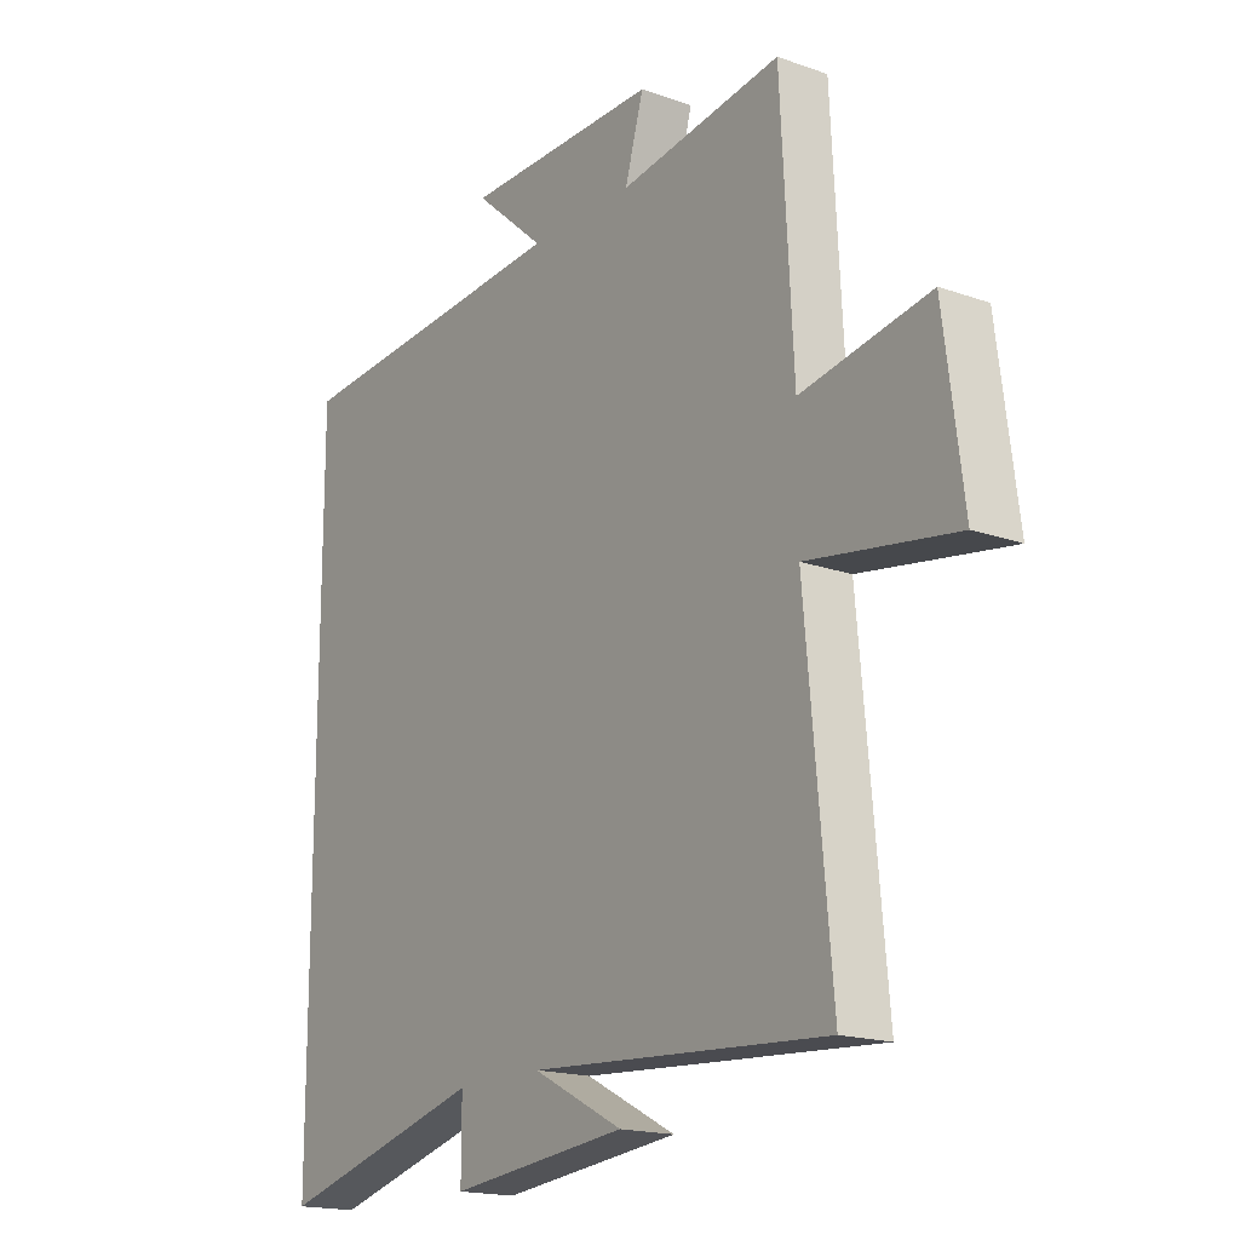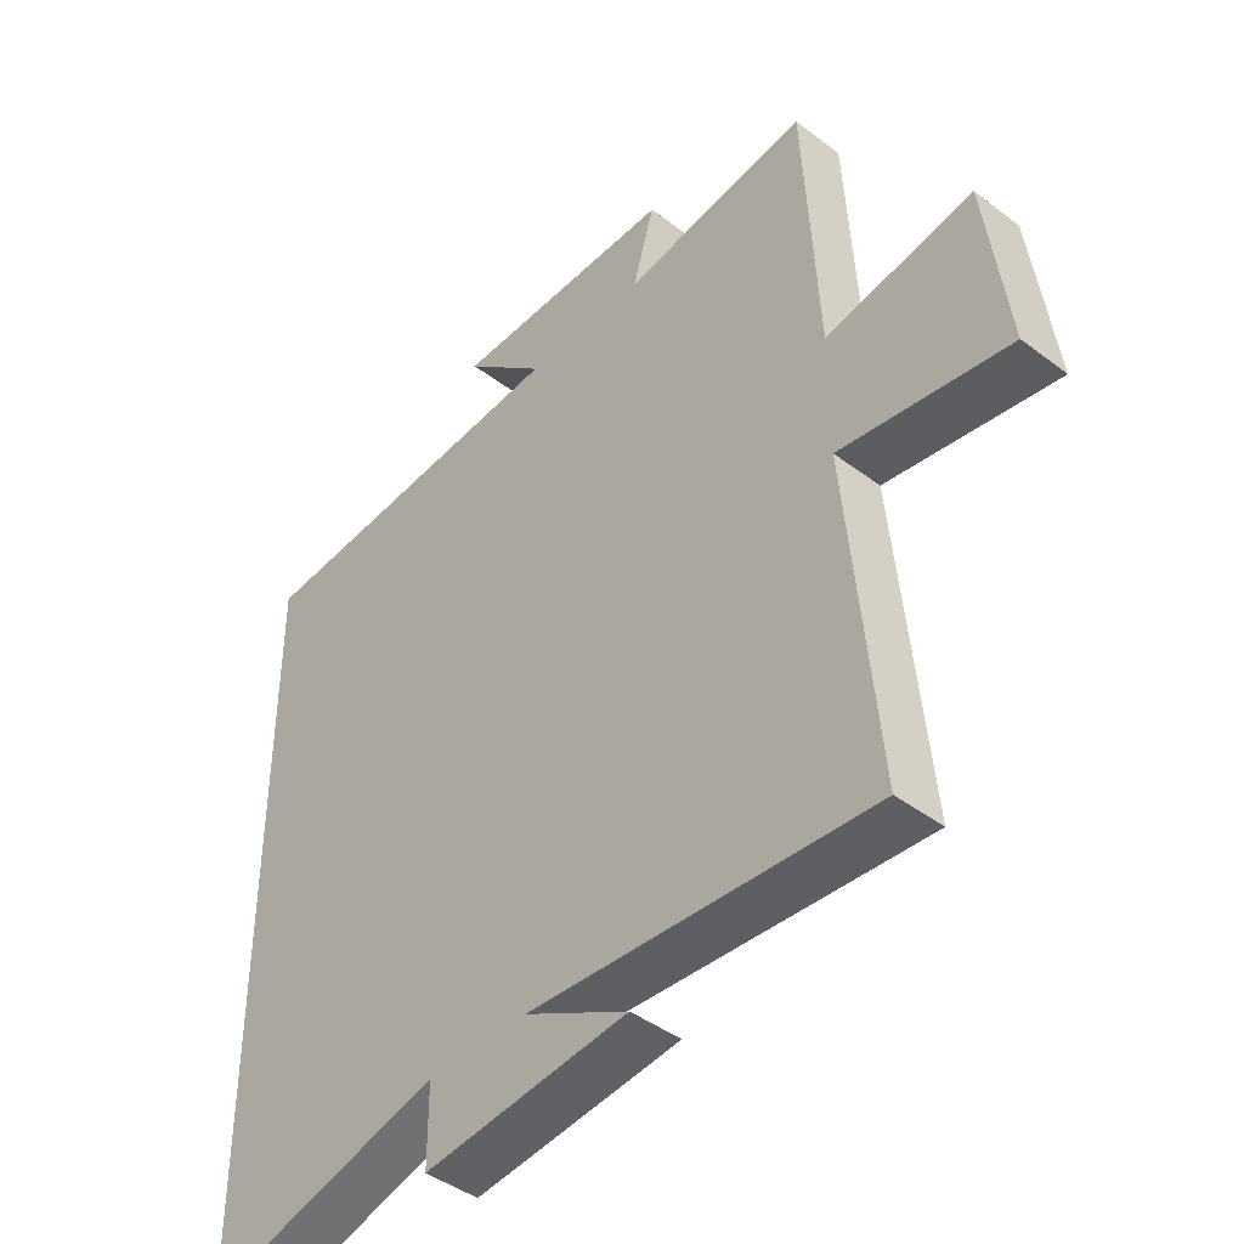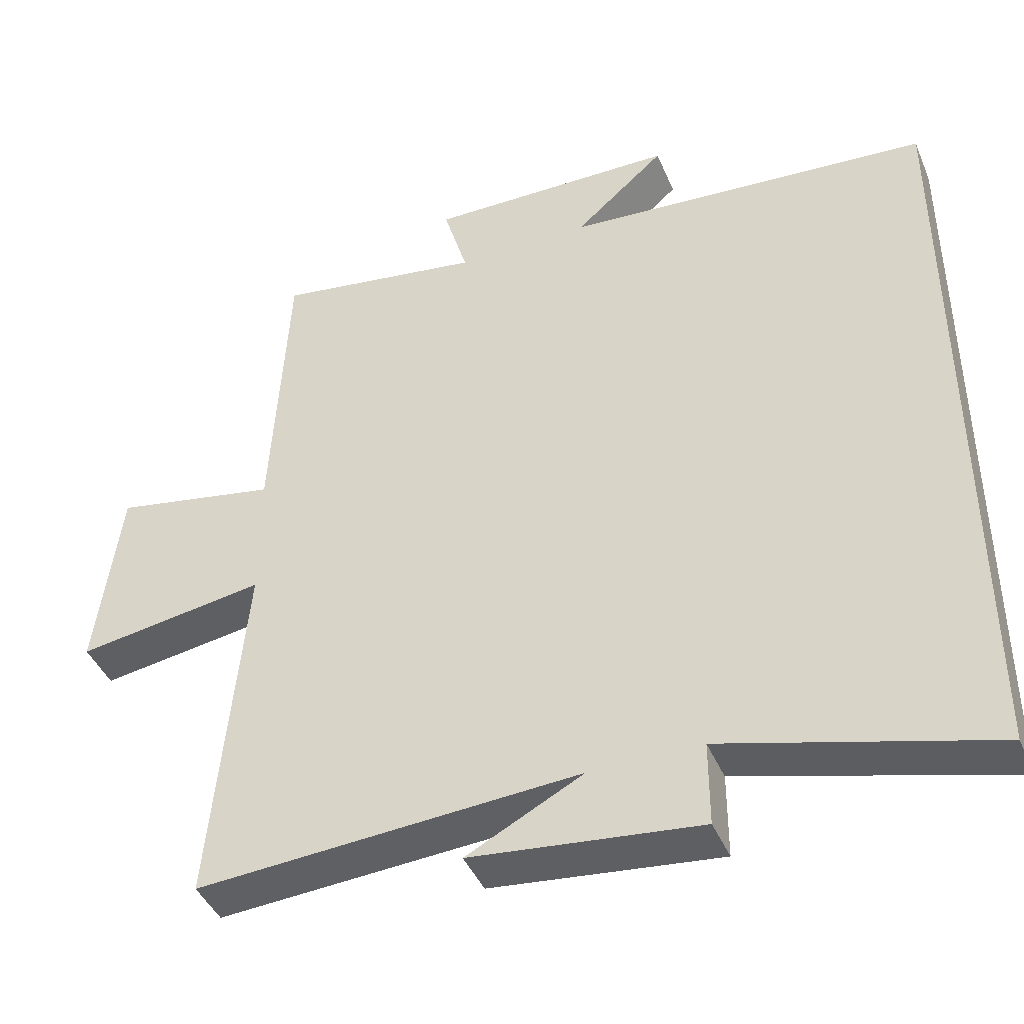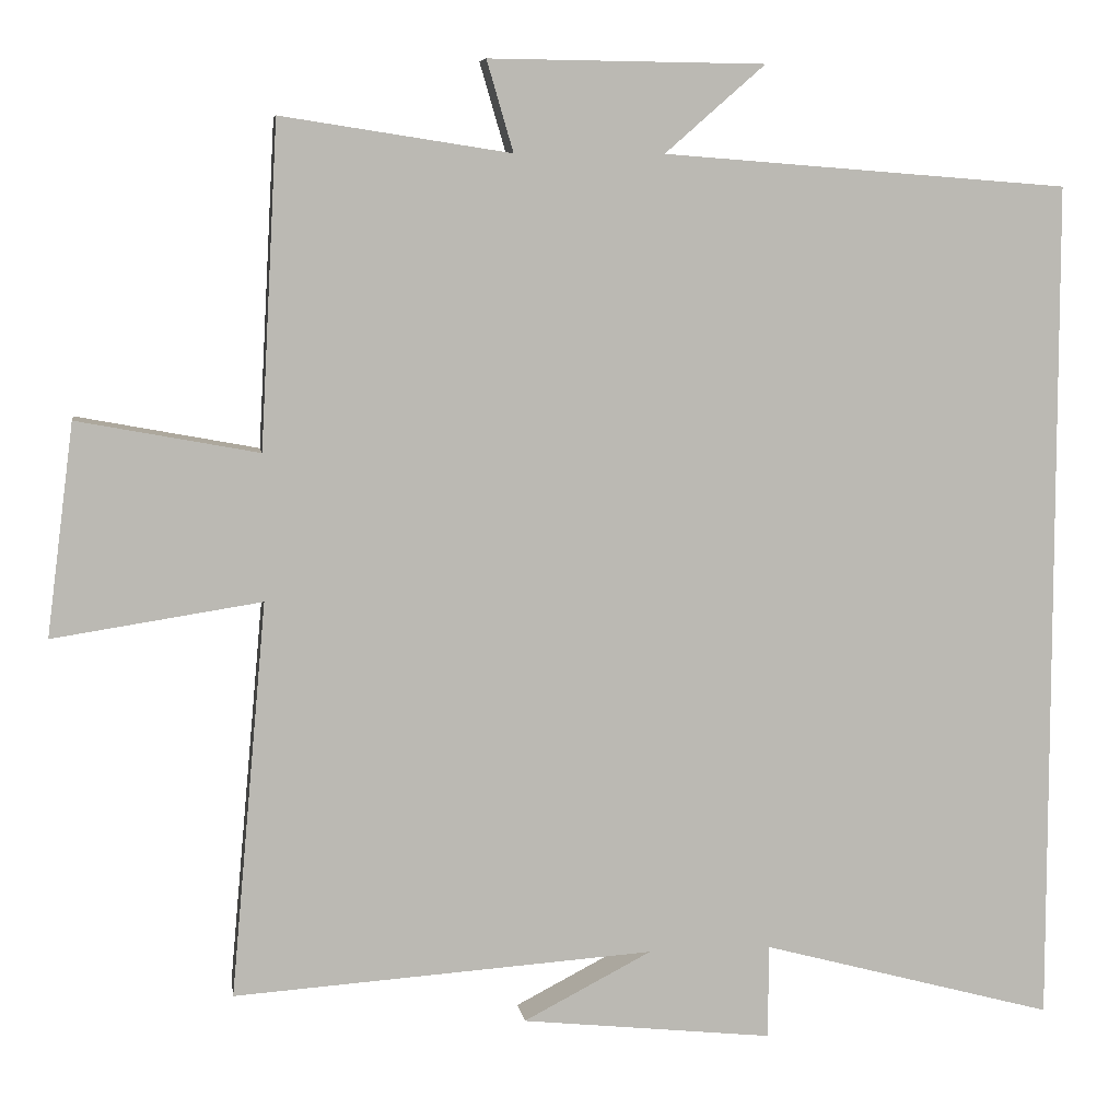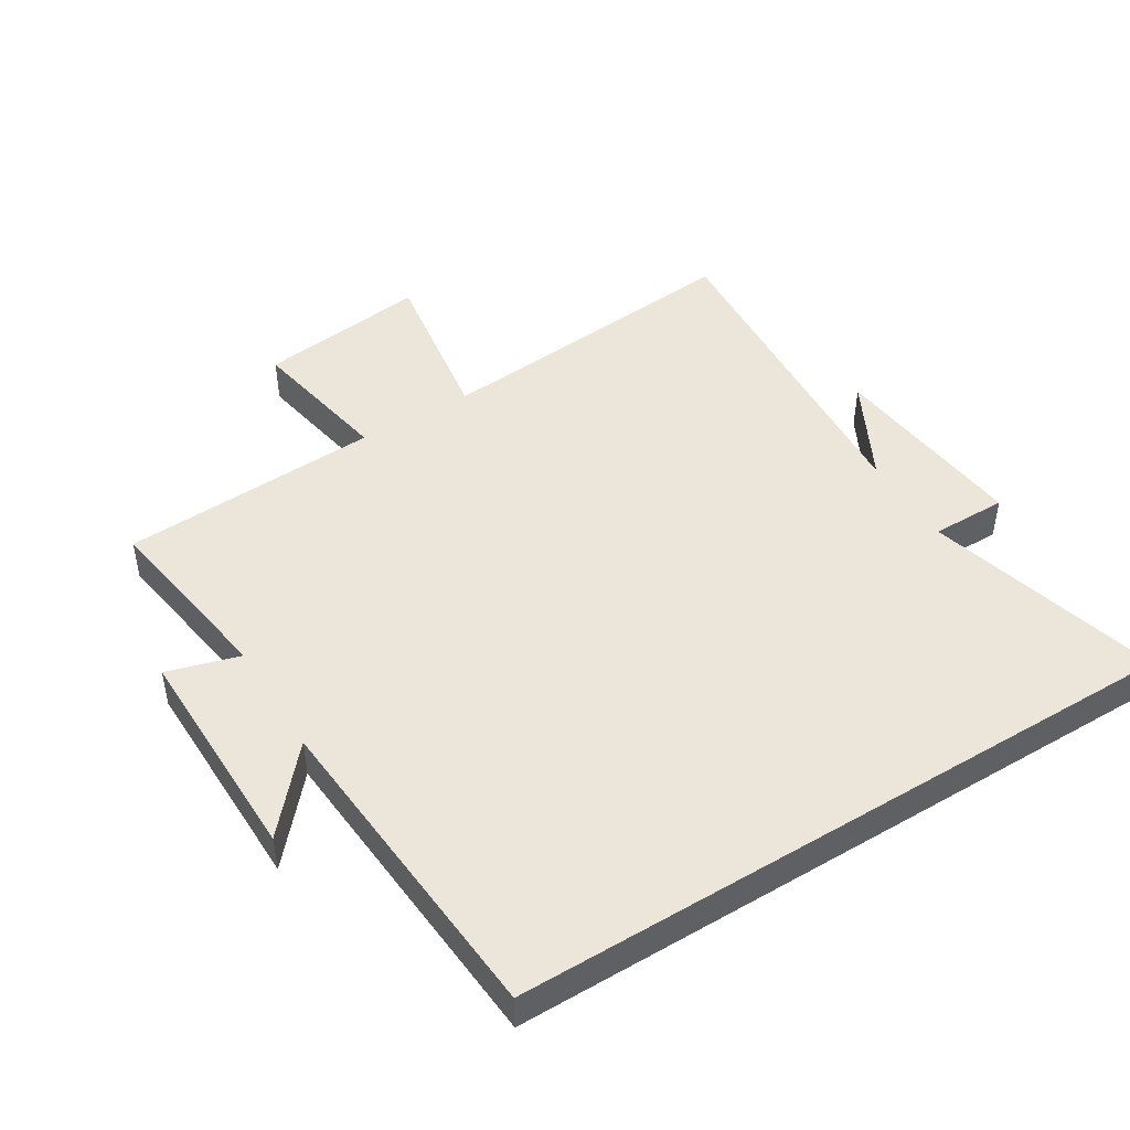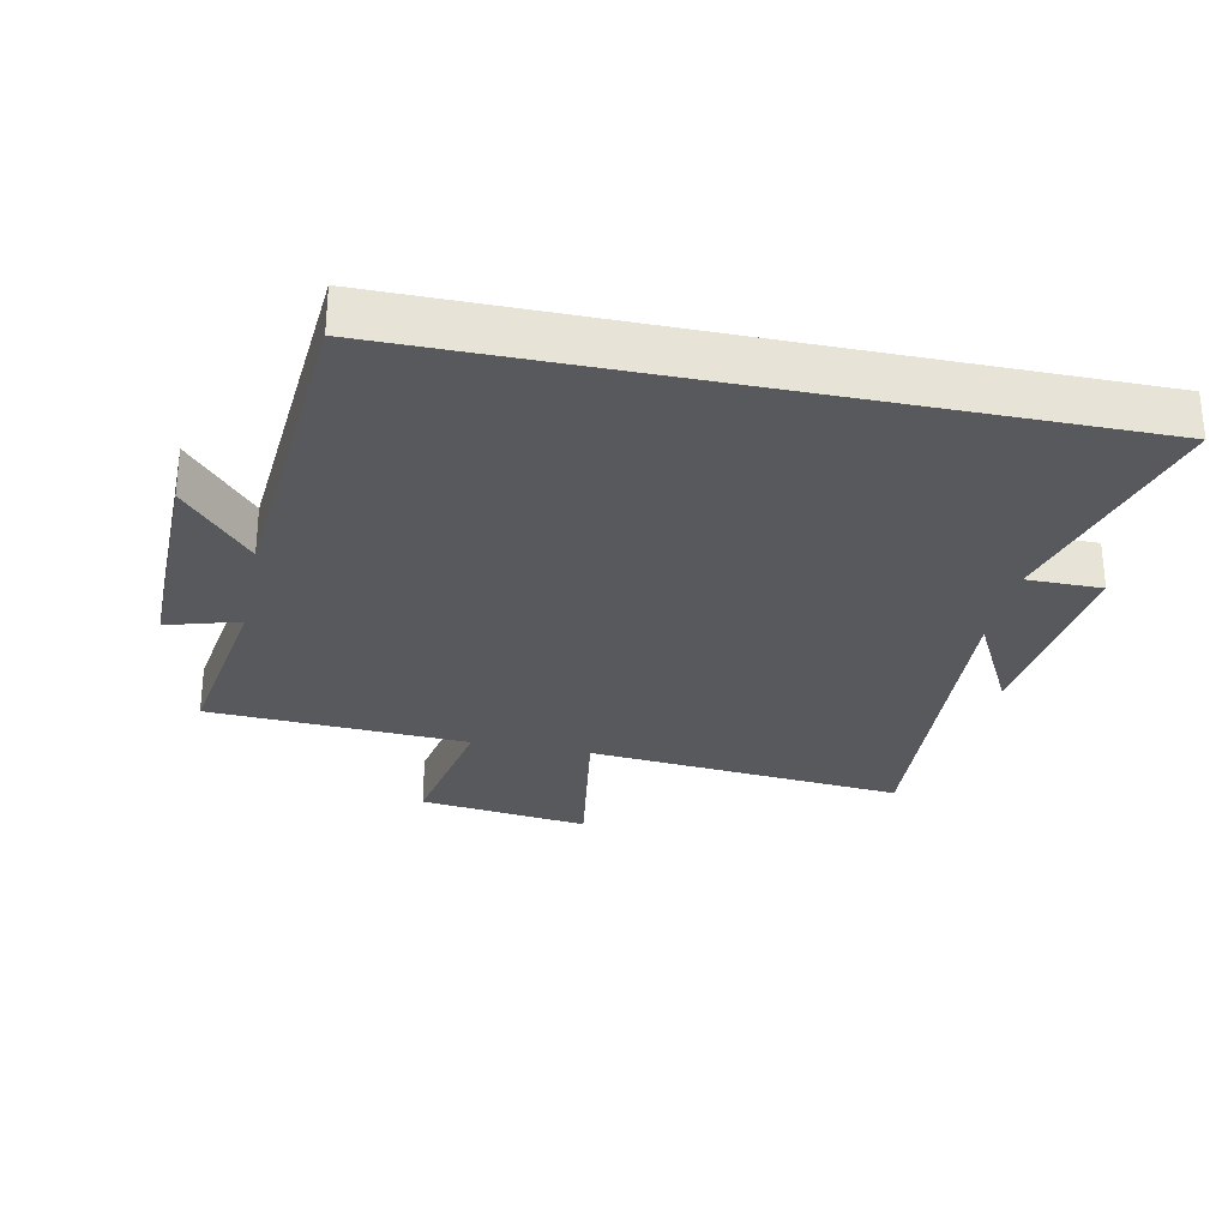
<metadata>
{"format":"obj","ext":"obj","renderer":"f3d","projection":"perspective","resolution":1024,"background":"white","views":[{"elev":-17.6,"azim":-125.0,"up":"+Z"},{"elev":-43.3,"azim":-131.8,"up":"+Z"},{"elev":-42.8,"azim":21.9,"up":"+Z"},{"elev":7.3,"azim":-8.5,"up":"+Z"},{"elev":47.0,"azim":58.4,"up":"+Y"},{"elev":-29.0,"azim":78.3,"up":"+Y"}]}
</metadata>
<code>
v 0.5 0.07 -0.599
v 0.134 0.07 -0.5
v 0.134 0.07 -0.617
v -0.18 0.07 -0.583
v -0.02 0.07 -0.5
v -0.545 0.07 -0.535
v -0.5 0.07 -0.042
v -0.76 0.07 -0.082
v -0.726 0.07 0.182
v -0.5 0.07 0.14
v -0.478 0.07 0.544
v -0.192 0.07 0.5
v -0.225 0.07 0.613
v 0.119 0.07 0.609
v -0.006 0.07 0.5
v 0.5 0.07 0.461
v 0.5 0 -0.599
v 0.134 0 -0.5
v 0.134 0 -0.617
v -0.18 0 -0.583
v -0.02 0 -0.5
v -0.545 0 -0.535
v -0.5 0 -0.042
v -0.76 0 -0.082
v -0.726 0 0.182
v -0.5 0 0.14
v -0.478 0 0.544
v -0.192 0 0.5
v -0.225 0 0.613
v 0.119 0 0.609
v -0.006 0 0.5
v 0.5 0 0.461
f 15 16 1 2
f 12 13 14 15
f 12 15 2 3
f 10 11 12 3
f 7 8 9 10
f 7 10 3
f 5 6 7
f 5 7 3
f 3 4 5
f 18 17 32 31
f 31 30 29 28
f 19 18 31 28
f 19 28 27 26
f 26 25 24 23
f 19 26 23
f 23 22 21
f 19 23 21
f 21 20 19
f 1 17 18 2
f 2 18 19 3
f 3 19 20 4
f 4 20 21 5
f 5 21 22 6
f 6 22 23 7
f 7 23 24 8
f 8 24 25 9
f 9 25 26 10
f 10 26 27 11
f 11 27 28 12
f 12 28 29 13
f 13 29 30 14
f 14 30 31 15
f 15 31 32 16
f 16 32 17 1

</code>
